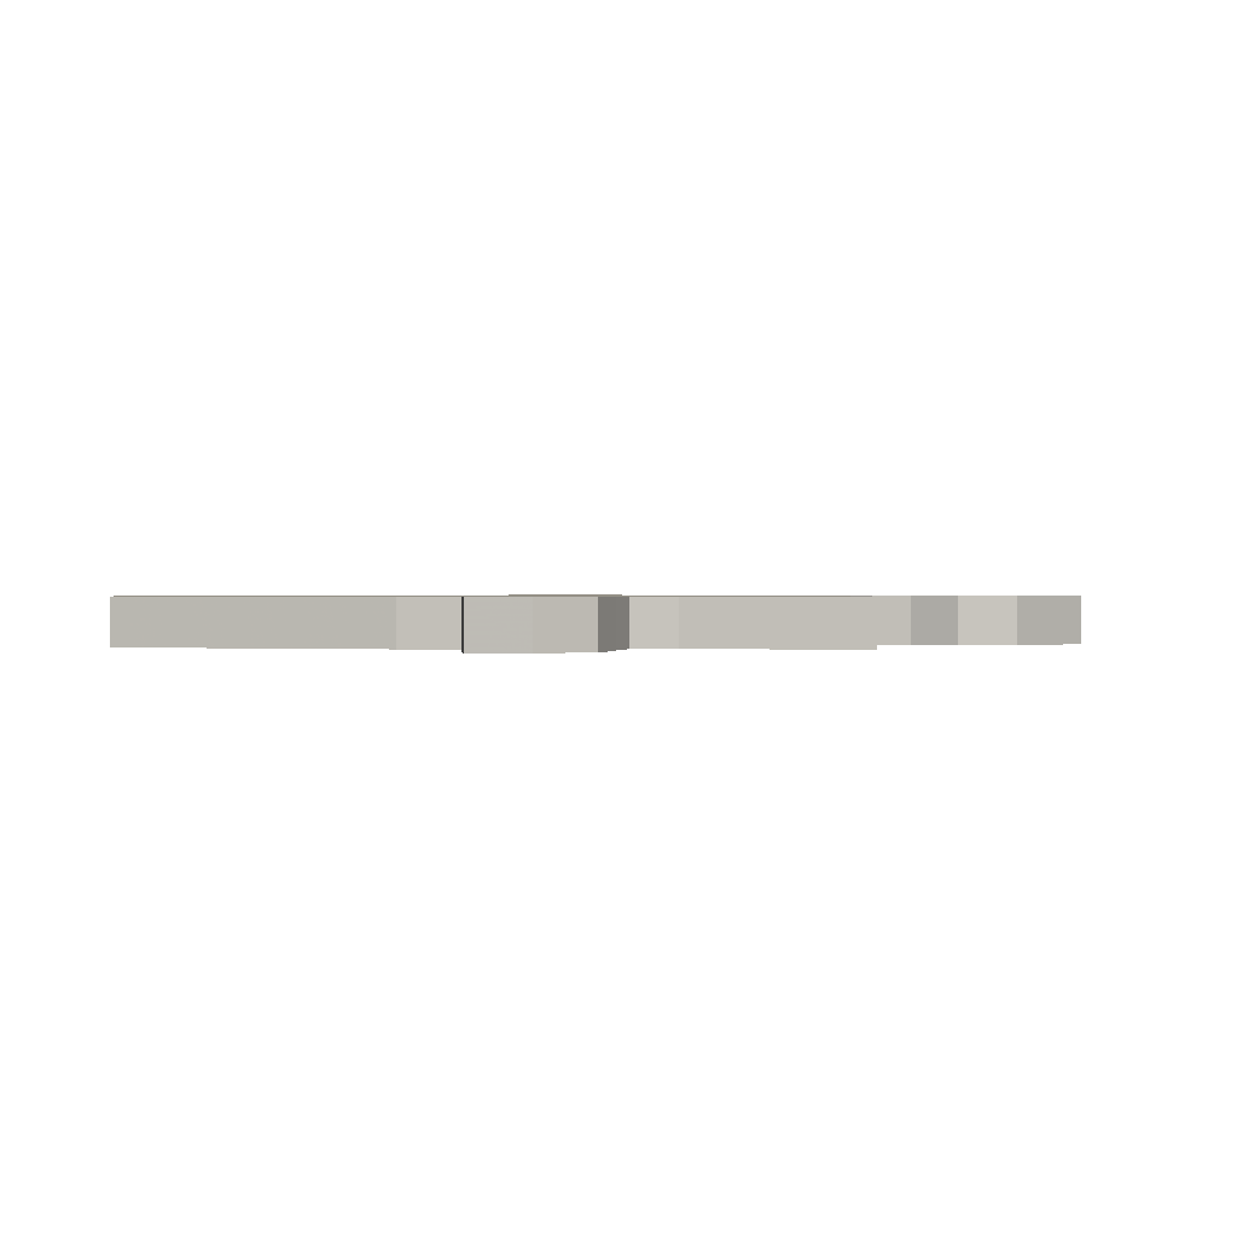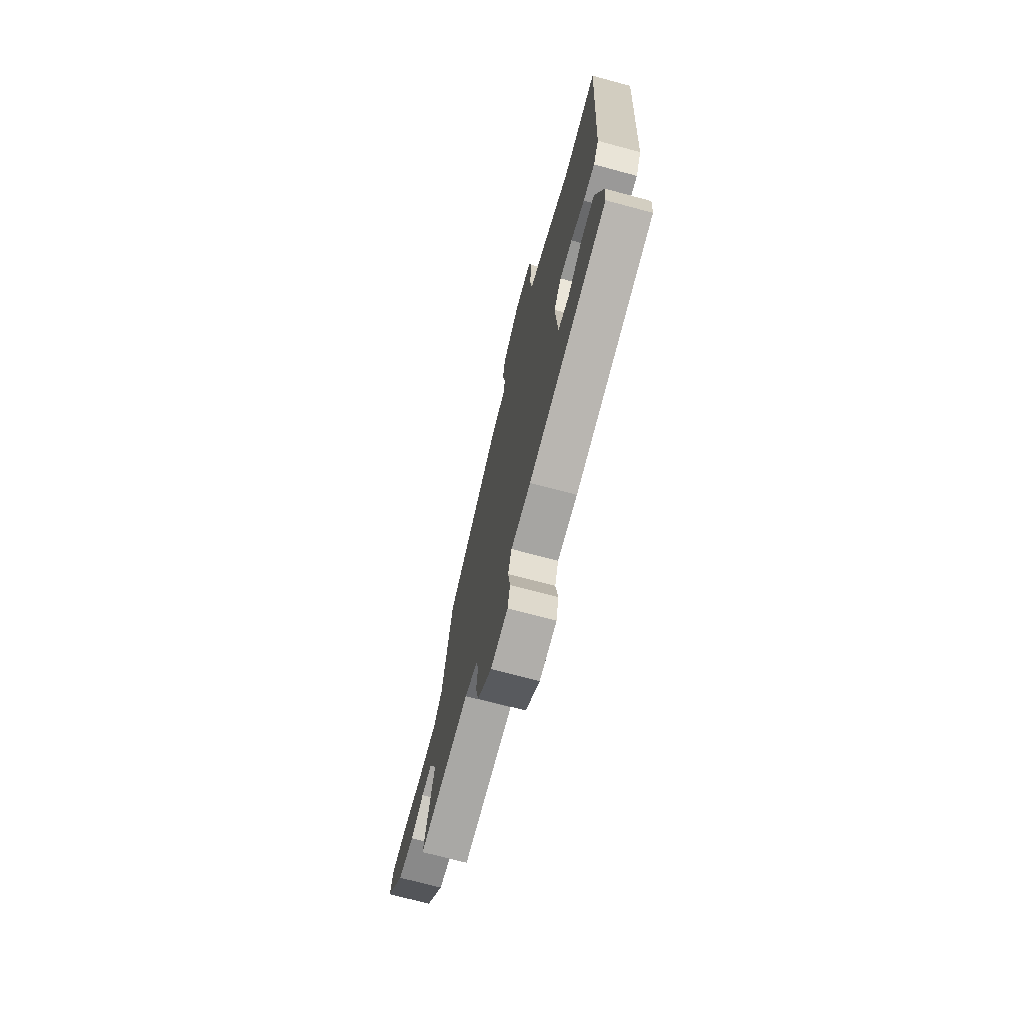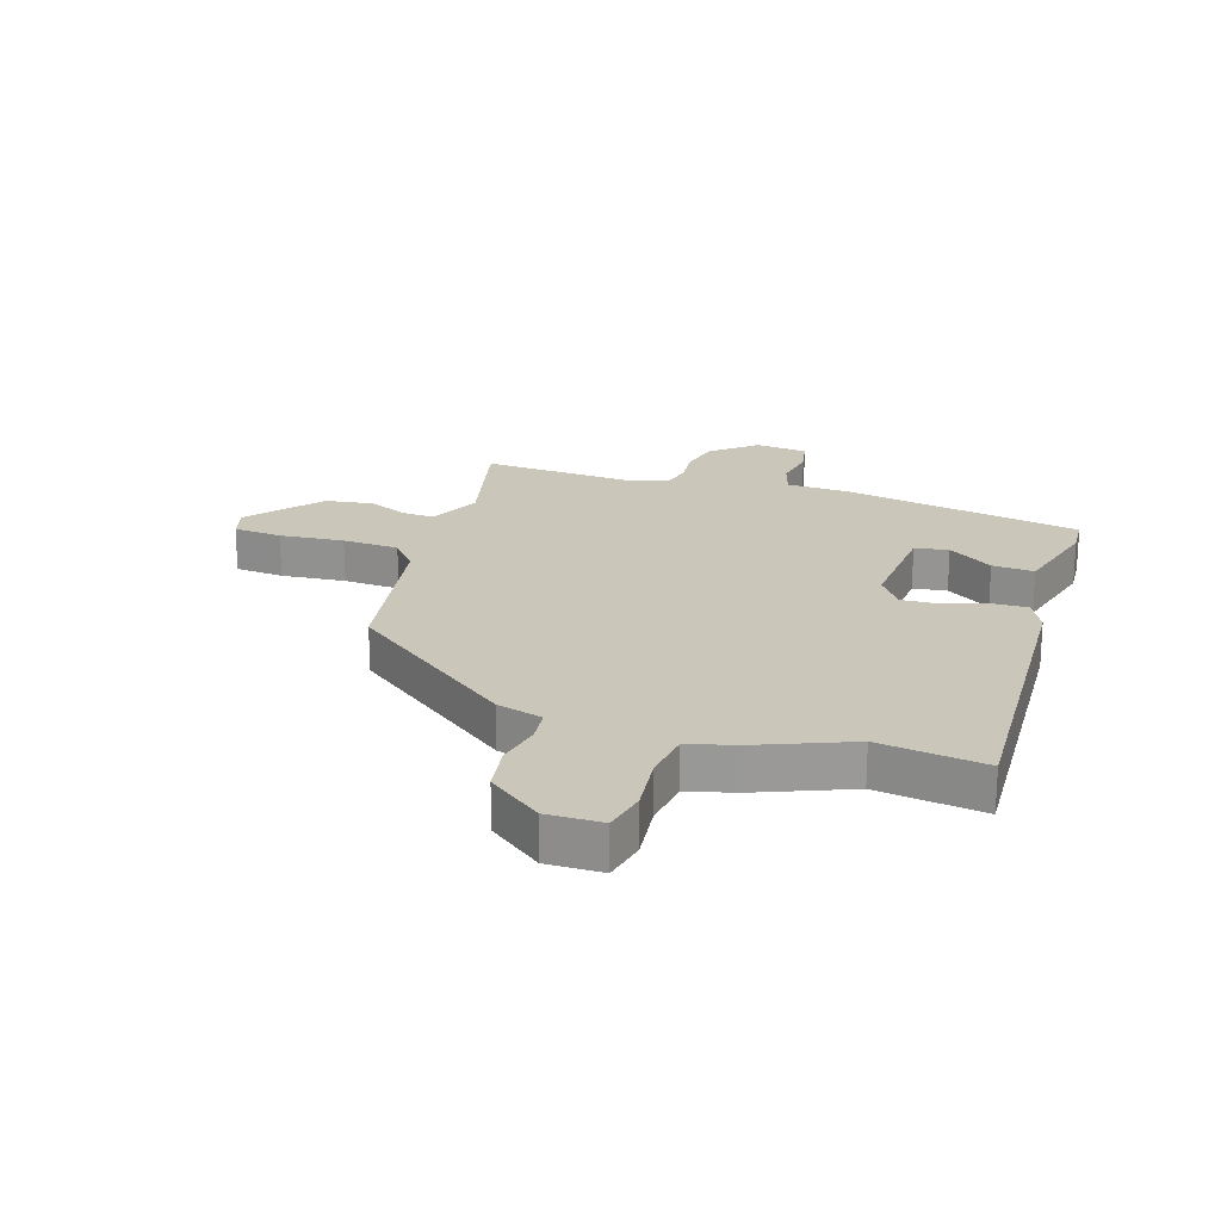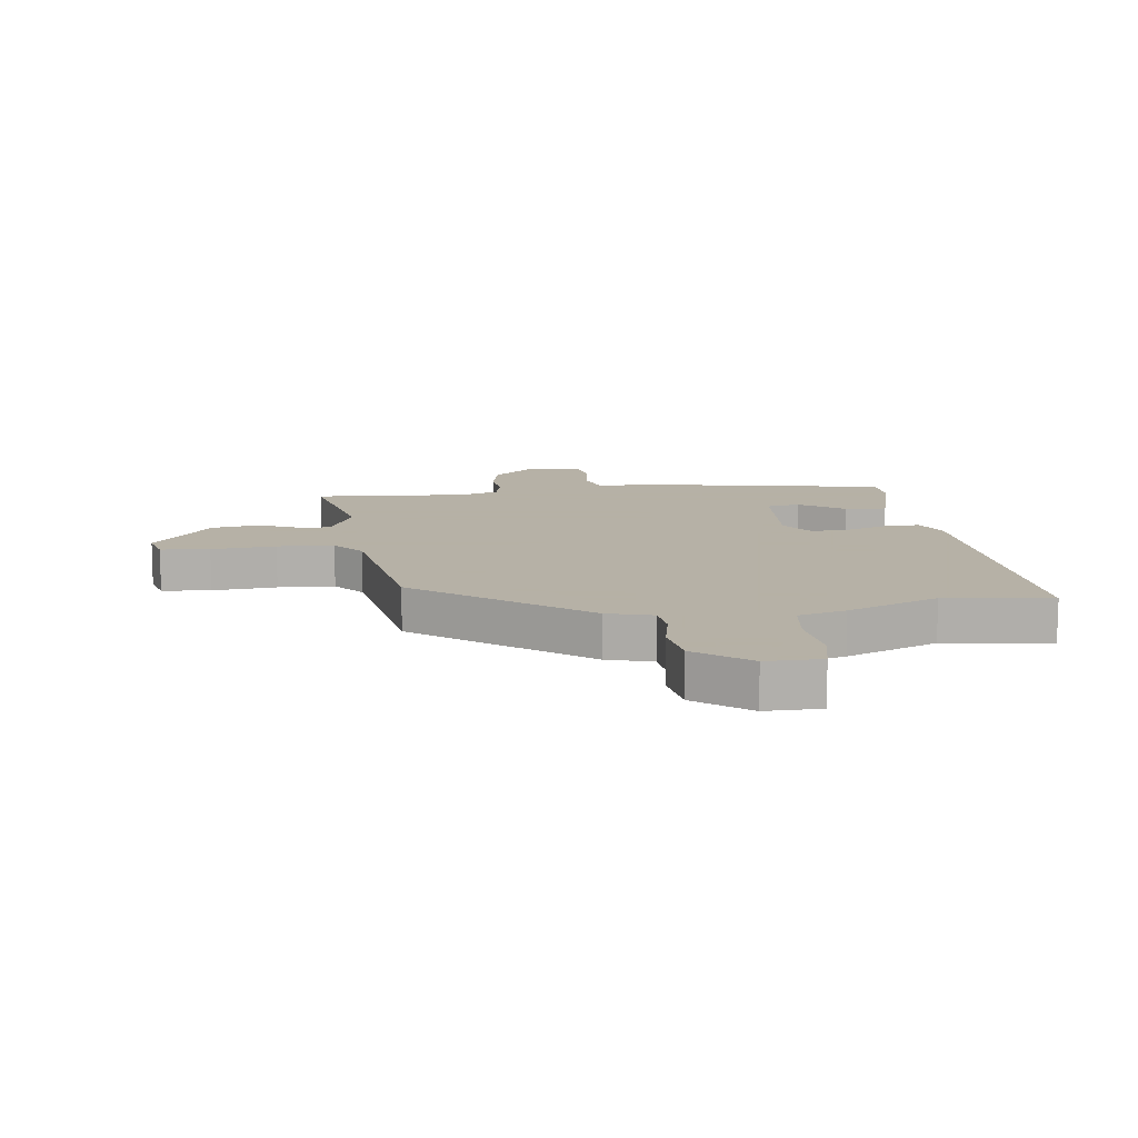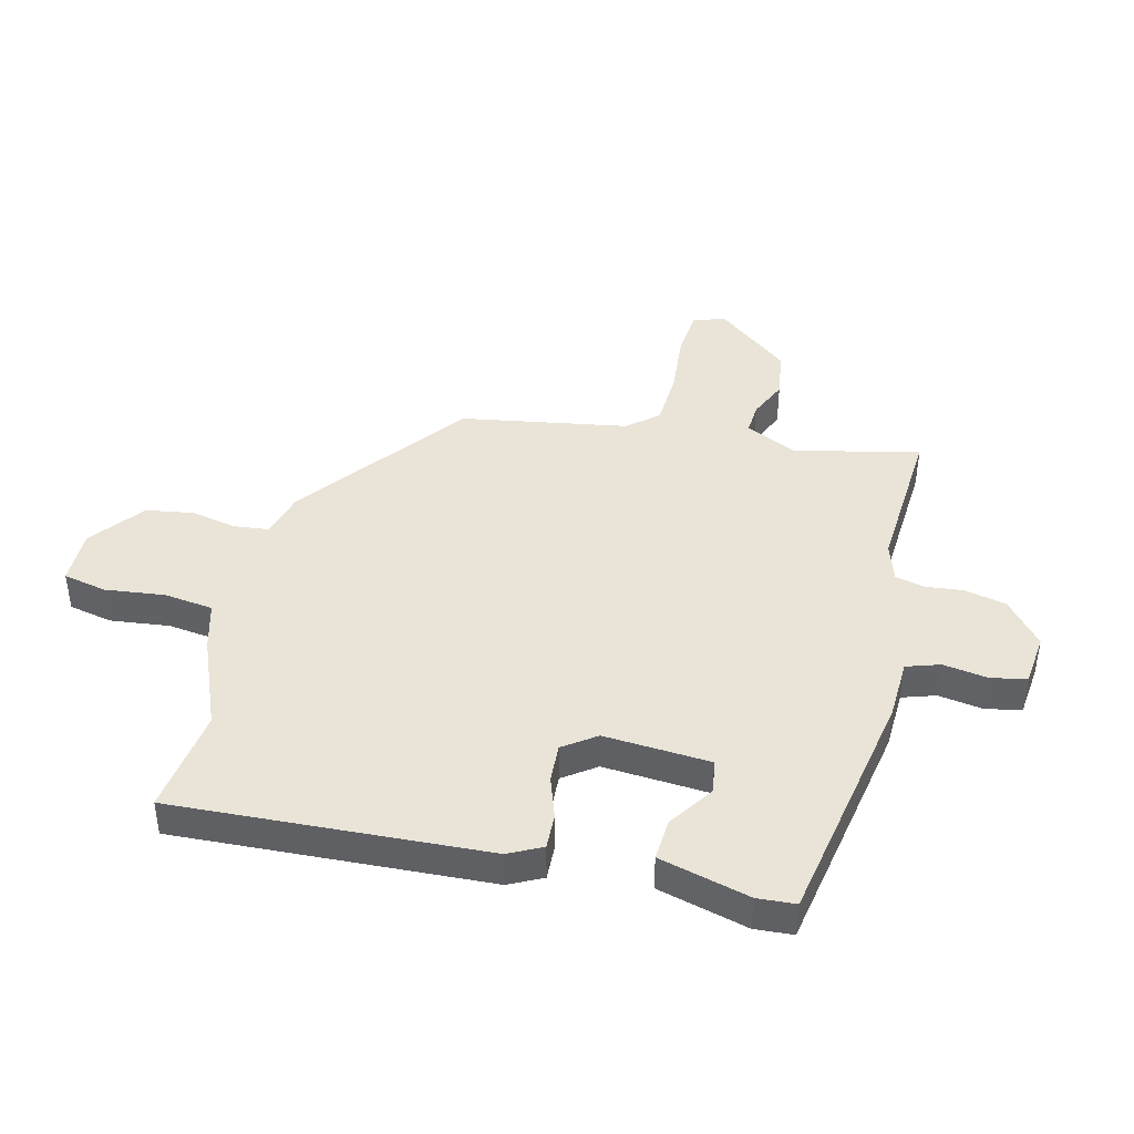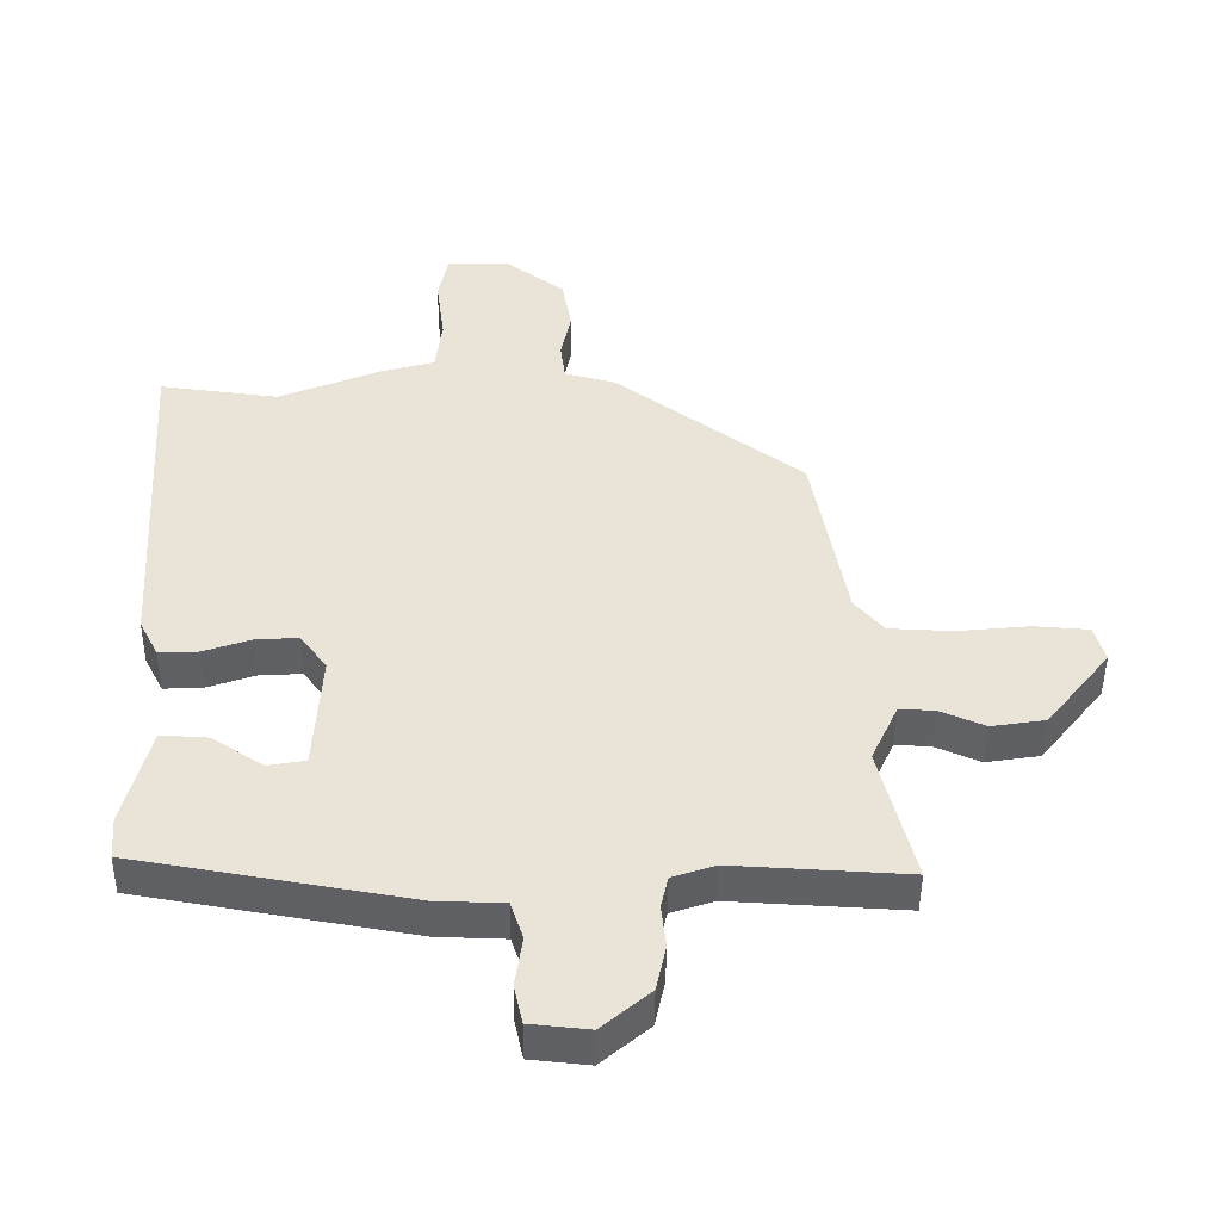
<metadata>
{"format":"obj","ext":"obj","renderer":"f3d","projection":"perspective","resolution":1024,"background":"white","views":[{"elev":0.6,"azim":-173.6,"up":"+Y"},{"elev":-72.0,"azim":75.0,"up":"+Z"},{"elev":21.2,"azim":18.6,"up":"+Y"},{"elev":12.1,"azim":-6.7,"up":"+Y"},{"elev":42.8,"azim":104.4,"up":"+Y"},{"elev":-46.9,"azim":179.4,"up":"+Z"}]}
</metadata>
<code>
v -0.544 0.07 -0.481
v -0.492 0.07 -0.271
v -0.533 0.07 -0.181
v -0.587 0.07 -0.184
v -0.654 0.07 -0.213
v -0.736 0.07 -0.2
v -0.833 0.07 -0.077
v -0.817 0.07 -0.021
v -0.734 0.07 -0.015
v -0.625 0.07 -0.026
v -0.529 0.07 -0.022
v -0.485 0.07 0.029
v -0.434 0.07 0.312
v -0.15 0.07 0.525
v -0.072 0.07 0.546
v -0.065 0.07 0.604
v -0.08 0.07 0.681
v -0.066 0.07 0.763
v 0.025 0.07 0.832
v 0.119 0.07 0.83
v 0.134 0.07 0.756
v 0.121 0.07 0.655
v 0.131 0.07 0.571
v 0.212 0.07 0.548
v 0.367 0.07 0.483
v 0.547 0.07 0.506
v 0.514 0.07 -0.025
v 0.485 0.07 -0.082
v 0.425 0.07 -0.079
v 0.354 0.07 -0.054
v 0.289 0.07 -0.05
v 0.249 0.07 -0.105
v 0.26 0.07 -0.286
v 0.317 0.07 -0.296
v 0.394 0.07 -0.245
v 0.465 0.07 -0.241
v 0.504 0.07 -0.395
v 0.499 0.07 -0.46
v 0.088 0.07 -0.531
v -0.015 0.07 -0.534
v -0.034 0.07 -0.591
v -0.023 0.07 -0.667
v -0.036 0.07 -0.727
v -0.125 0.07 -0.736
v -0.198 0.07 -0.673
v -0.213 0.07 -0.603
v -0.206 0.07 -0.538
v -0.217 0.07 -0.489
v -0.282 0.07 -0.467
v -0.544 0 -0.481
v -0.492 0 -0.271
v -0.533 0 -0.181
v -0.587 0 -0.184
v -0.654 0 -0.213
v -0.736 0 -0.2
v -0.833 0 -0.077
v -0.817 0 -0.021
v -0.734 0 -0.015
v -0.625 0 -0.026
v -0.529 0 -0.022
v -0.485 0 0.029
v -0.434 0 0.312
v -0.15 0 0.525
v -0.072 0 0.546
v -0.065 0 0.604
v -0.08 0 0.681
v -0.066 0 0.763
v 0.025 0 0.832
v 0.119 0 0.83
v 0.134 0 0.756
v 0.121 0 0.655
v 0.131 0 0.571
v 0.212 0 0.548
v 0.367 0 0.483
v 0.547 0 0.506
v 0.514 0 -0.025
v 0.485 0 -0.082
v 0.425 0 -0.079
v 0.354 0 -0.054
v 0.289 0 -0.05
v 0.249 0 -0.105
v 0.26 0 -0.286
v 0.317 0 -0.296
v 0.394 0 -0.245
v 0.465 0 -0.241
v 0.504 0 -0.395
v 0.499 0 -0.46
v 0.088 0 -0.531
v -0.015 0 -0.534
v -0.034 0 -0.591
v -0.023 0 -0.667
v -0.036 0 -0.727
v -0.125 0 -0.736
v -0.198 0 -0.673
v -0.213 0 -0.603
v -0.206 0 -0.538
v -0.217 0 -0.489
v -0.282 0 -0.467
f 44 45 46 47
f 44 47 48
f 41 42 43 44
f 40 41 44 48
f 39 40 48 49
f 37 38 39 49
f 34 35 36 37
f 33 34 37 49
f 27 28 29 30
f 25 26 27 30
f 23 24 25 30
f 23 30 31
f 19 20 21 22
f 19 22 23
f 16 17 18 19
f 15 16 19 23
f 12 13 14 15
f 12 15 23 31
f 7 8 9 10
f 7 10 11
f 4 5 6 7
f 3 4 7 11
f 2 3 11 12
f 32 33 49 1
f 2 12 31 32
f 1 2 32
f 96 95 94 93
f 97 96 93
f 93 92 91 90
f 97 93 90 89
f 98 97 89 88
f 98 88 87 86
f 86 85 84 83
f 98 86 83 82
f 79 78 77 76
f 79 76 75 74
f 79 74 73 72
f 80 79 72
f 71 70 69 68
f 72 71 68
f 68 67 66 65
f 72 68 65 64
f 64 63 62 61
f 80 72 64 61
f 59 58 57 56
f 60 59 56
f 56 55 54 53
f 60 56 53 52
f 61 60 52 51
f 50 98 82 81
f 81 80 61 51
f 81 51 50
f 1 50 51 2
f 2 51 52 3
f 3 52 53 4
f 4 53 54 5
f 5 54 55 6
f 6 55 56 7
f 7 56 57 8
f 8 57 58 9
f 9 58 59 10
f 10 59 60 11
f 11 60 61 12
f 12 61 62 13
f 13 62 63 14
f 14 63 64 15
f 15 64 65 16
f 16 65 66 17
f 17 66 67 18
f 18 67 68 19
f 19 68 69 20
f 20 69 70 21
f 21 70 71 22
f 22 71 72 23
f 23 72 73 24
f 24 73 74 25
f 25 74 75 26
f 26 75 76 27
f 27 76 77 28
f 28 77 78 29
f 29 78 79 30
f 30 79 80 31
f 31 80 81 32
f 32 81 82 33
f 33 82 83 34
f 34 83 84 35
f 35 84 85 36
f 36 85 86 37
f 37 86 87 38
f 38 87 88 39
f 39 88 89 40
f 40 89 90 41
f 41 90 91 42
f 42 91 92 43
f 43 92 93 44
f 44 93 94 45
f 45 94 95 46
f 46 95 96 47
f 47 96 97 48
f 48 97 98 49
f 49 98 50 1

</code>
